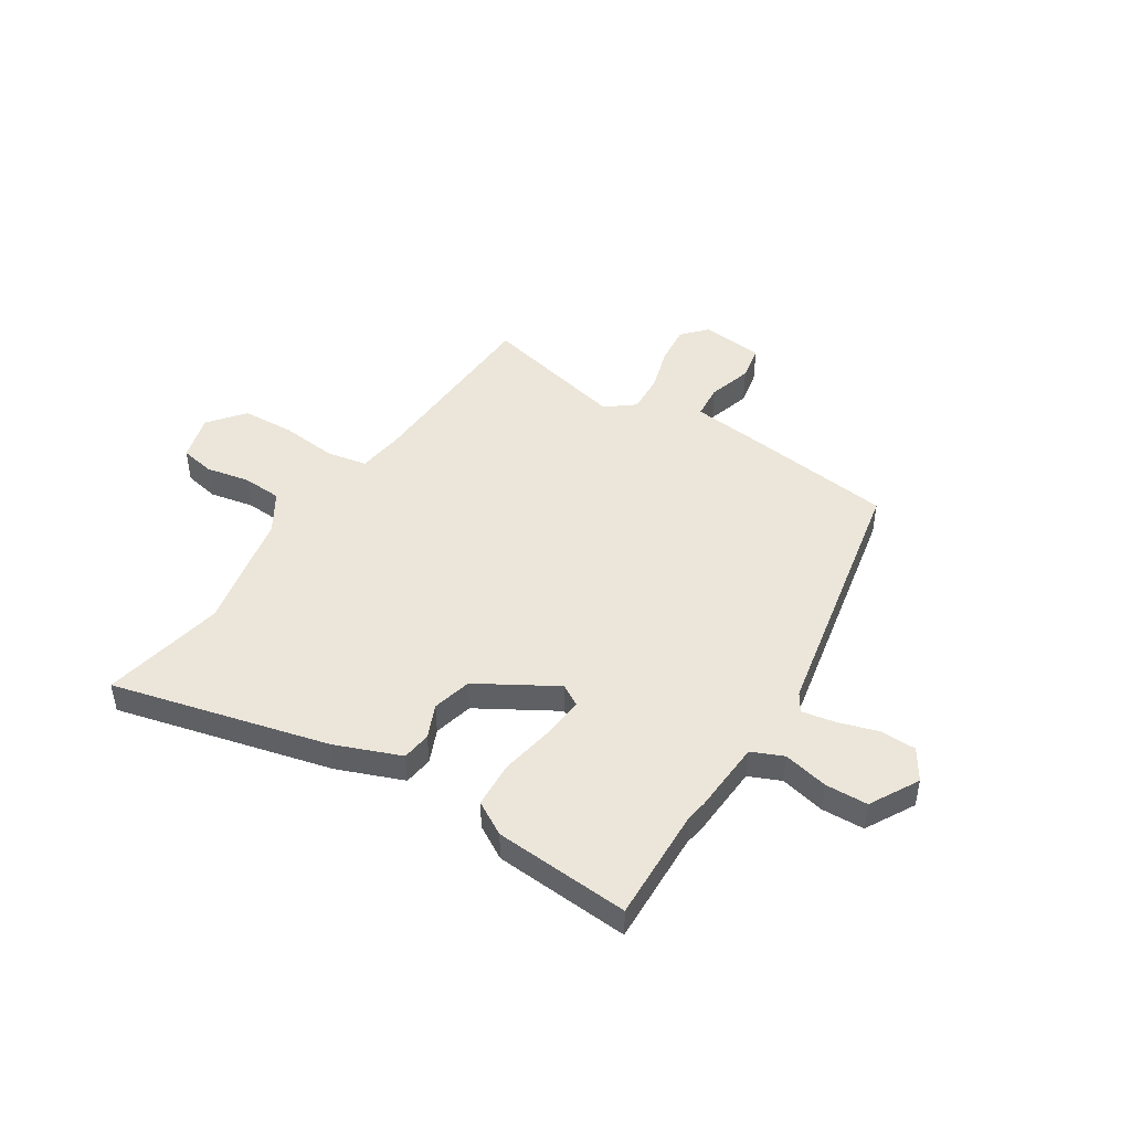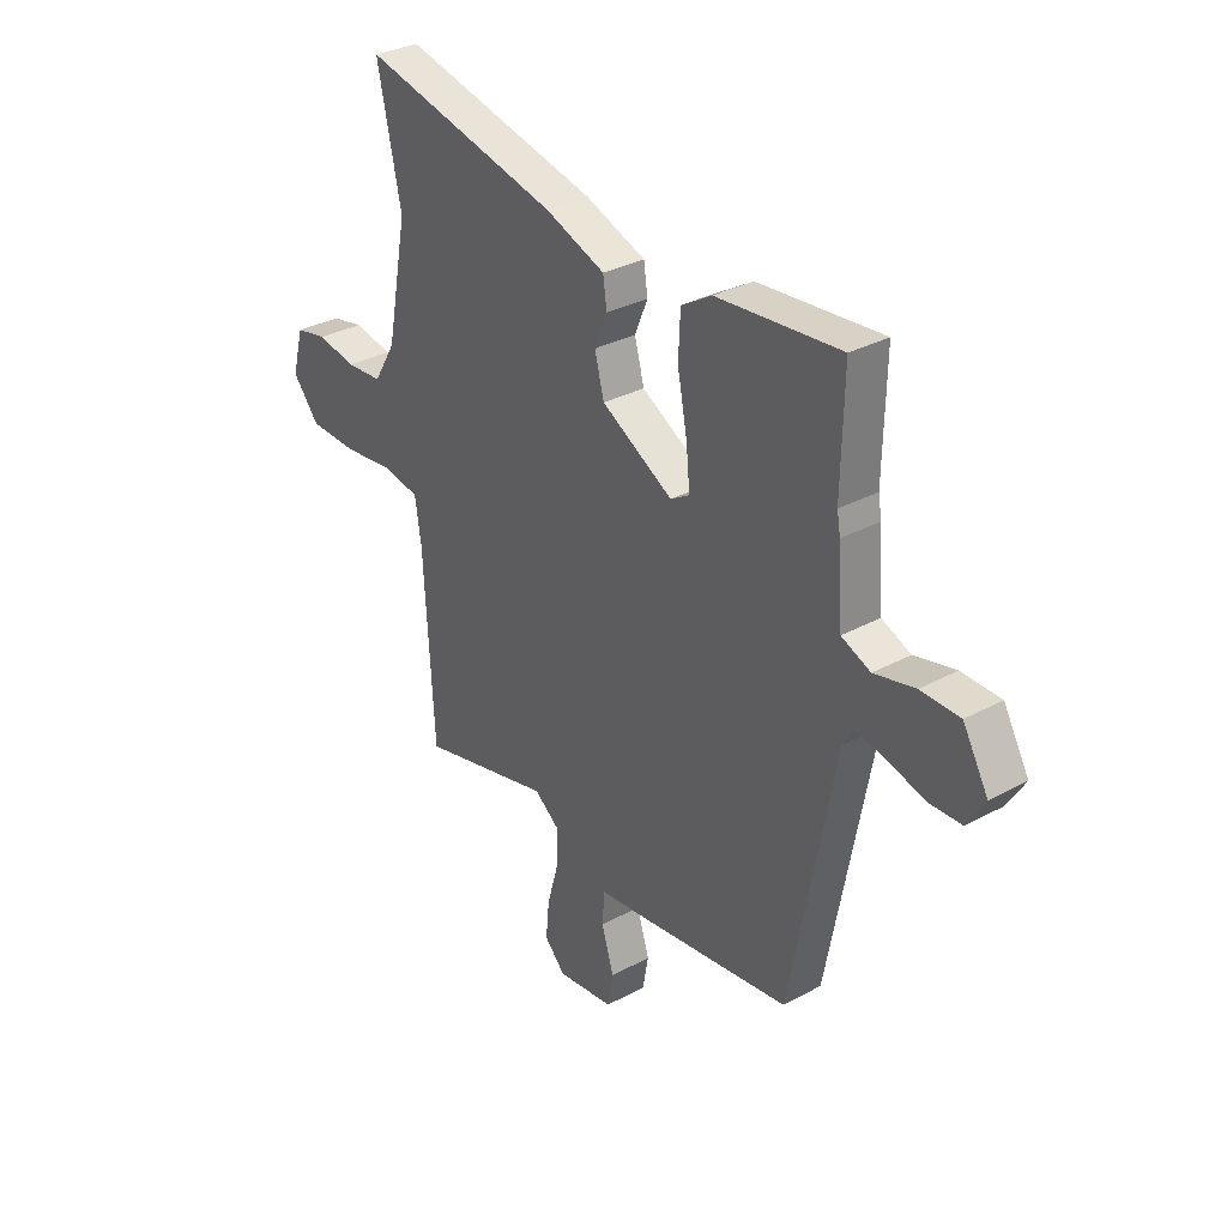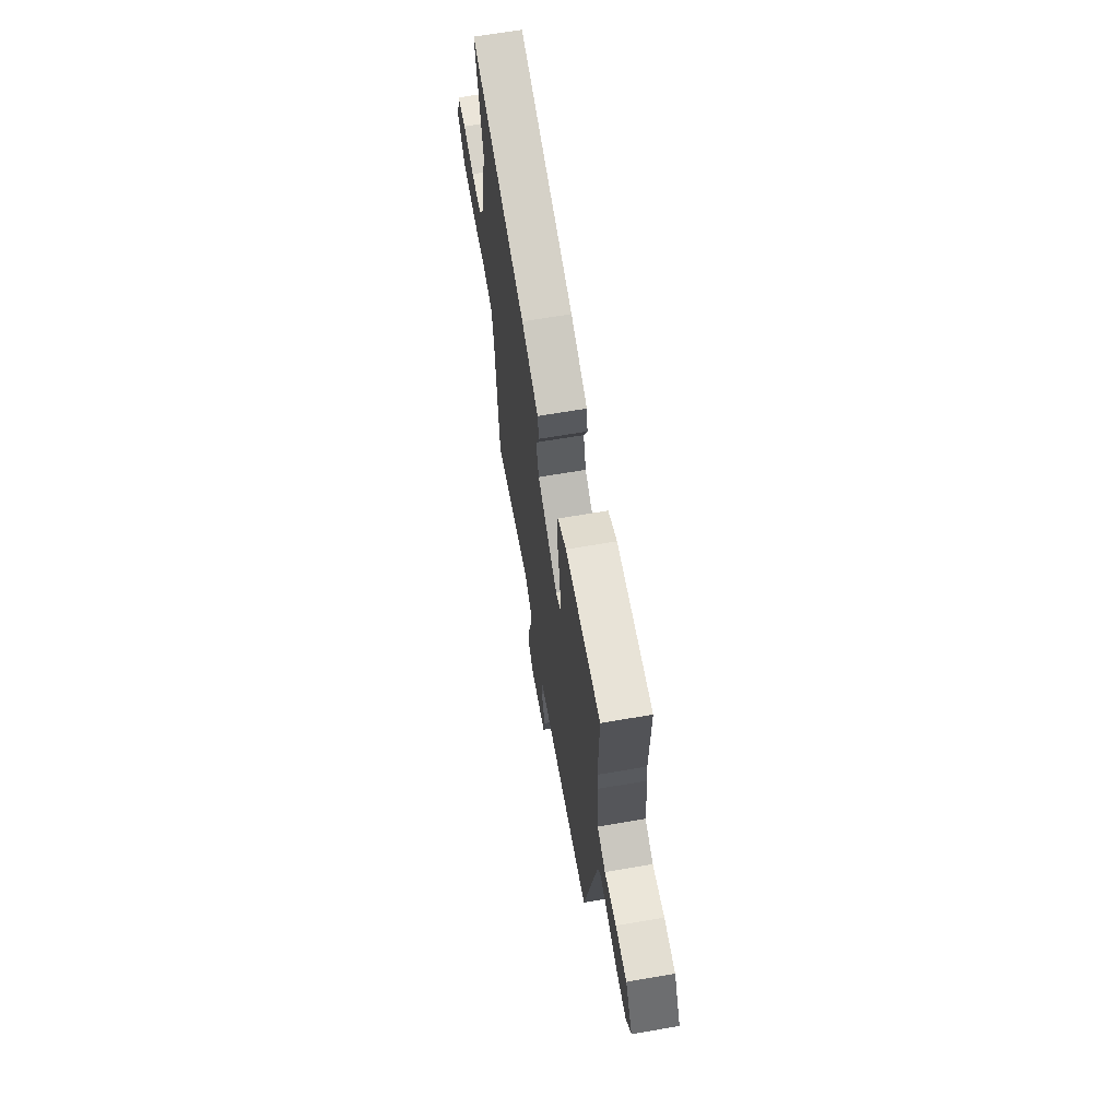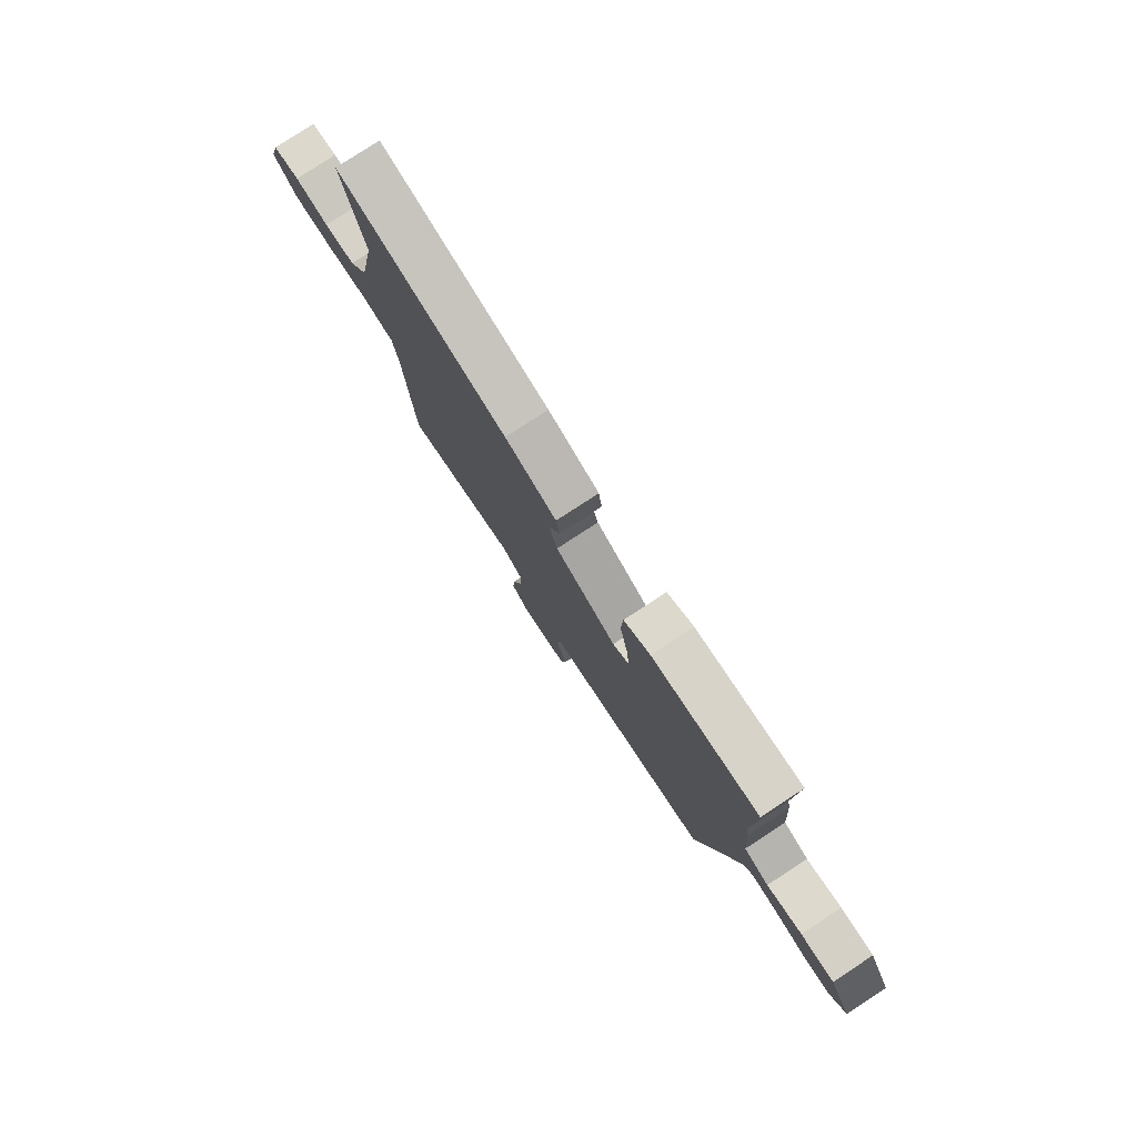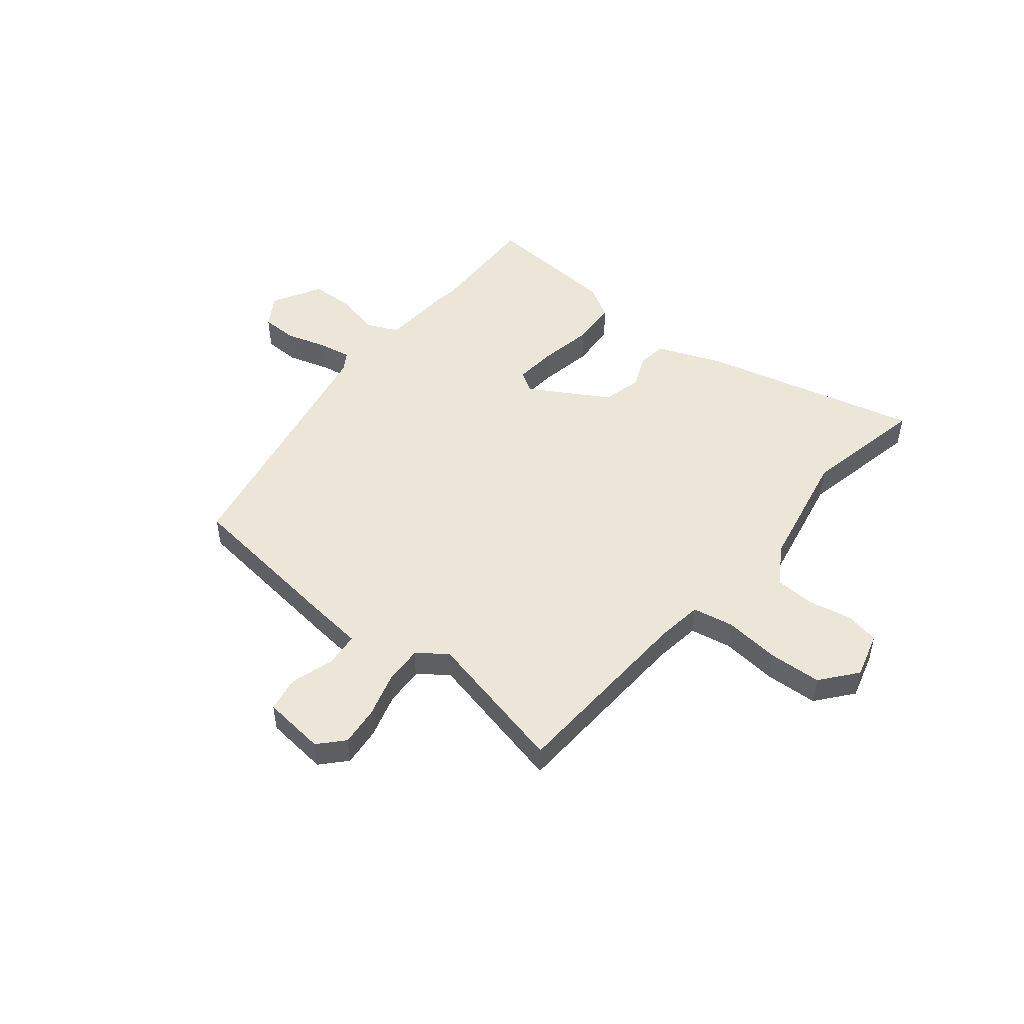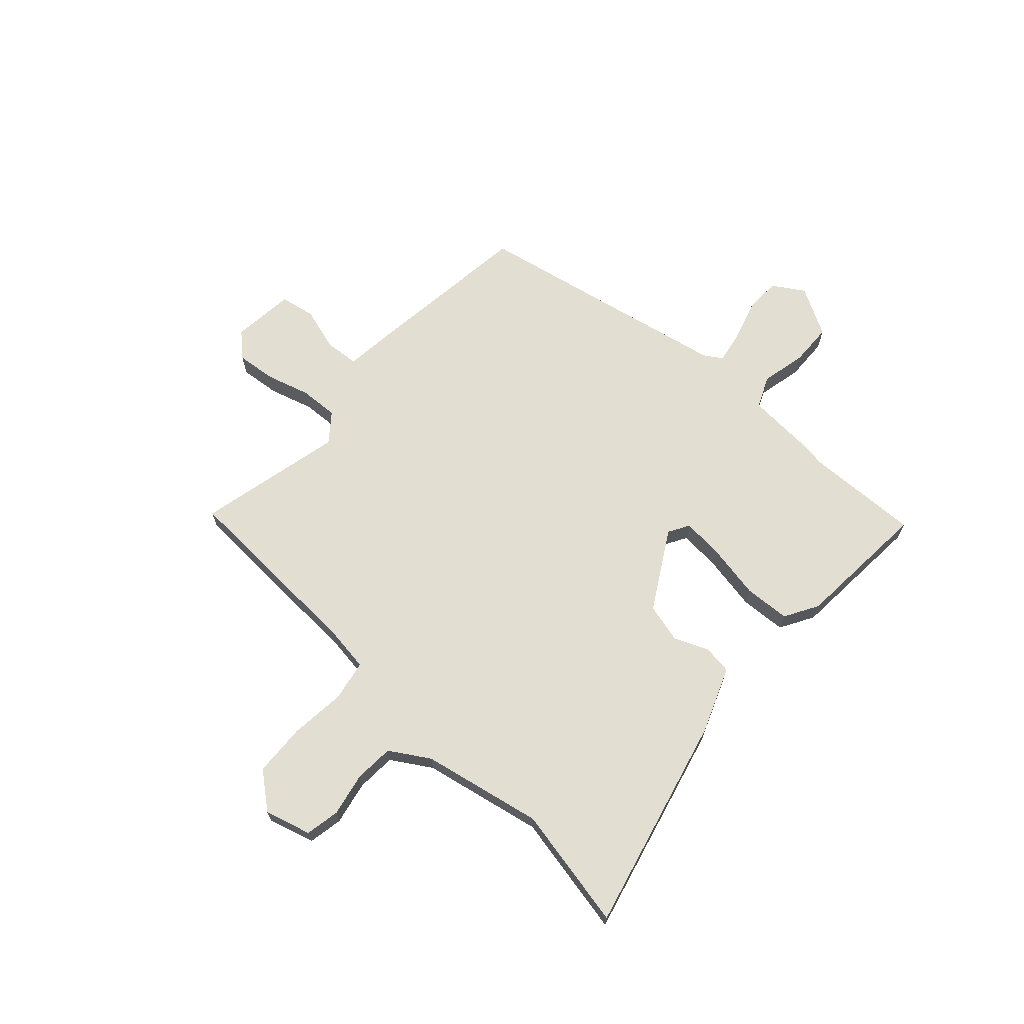
<metadata>
{"format":"obj","ext":"obj","renderer":"f3d","projection":"perspective","resolution":1024,"background":"white","views":[{"elev":46.7,"azim":32.0,"up":"+Y"},{"elev":31.7,"azim":52.5,"up":"+Z"},{"elev":66.3,"azim":80.2,"up":"+Z"},{"elev":79.5,"azim":56.9,"up":"+Z"},{"elev":49.3,"azim":-141.4,"up":"+Y"},{"elev":67.7,"azim":-48.1,"up":"+Y"}]}
</metadata>
<code>
v -0.48 0.07 0.408
v -0.53 0.07 0.643
v -0.115 0.07 0.544
v 0.011 0.07 0.496
v 0.019 0.07 0.44
v -0.008 0.07 0.375
v 0.012 0.07 0.3
v 0.162 0.07 0.214
v 0.202 0.07 0.238
v 0.194 0.07 0.32
v 0.174 0.07 0.423
v 0.178 0.07 0.511
v 0.242 0.07 0.549
v 0.502 0.07 0.57
v 0.497 0.07 0.35
v 0.504 0.07 0.31
v 0.514 0.07 0.17
v 0.575 0.07 0.144
v 0.661 0.07 0.164
v 0.743 0.07 0.162
v 0.796 0.07 0.069
v 0.759 0.07 0.009
v 0.69 0.07 0.007
v 0.612 0.07 0.03
v 0.549 0.07 0.041
v 0.527 0.07 0.006
v 0.433 0.07 -0.494
v 0.116 0.07 -0.535
v 0.011 0.07 -0.547
v 0.006 0.07 -0.613
v 0.032 0.07 -0.697
v 0.02 0.07 -0.764
v -0.1 0.07 -0.778
v -0.143 0.07 -0.732
v -0.136 0.07 -0.656
v -0.112 0.07 -0.571
v -0.109 0.07 -0.497
v -0.163 0.07 -0.455
v -0.443 0.07 -0.522
v -0.464 0.07 -0.151
v -0.477 0.07 -0.064
v -0.555 0.07 -0.05
v -0.662 0.07 -0.062
v -0.763 0.07 -0.058
v -0.819 0.07 0.01
v -0.795 0.07 0.099
v -0.729 0.07 0.112
v -0.646 0.07 0.096
v -0.57 0.07 0.101
v -0.524 0.07 0.177
v -0.48 0 0.408
v -0.53 0 0.643
v -0.115 0 0.544
v 0.011 0 0.496
v 0.019 0 0.44
v -0.008 0 0.375
v 0.012 0 0.3
v 0.162 0 0.214
v 0.202 0 0.238
v 0.194 0 0.32
v 0.174 0 0.423
v 0.178 0 0.511
v 0.242 0 0.549
v 0.502 0 0.57
v 0.497 0 0.35
v 0.504 0 0.31
v 0.514 0 0.17
v 0.575 0 0.144
v 0.661 0 0.164
v 0.743 0 0.162
v 0.796 0 0.069
v 0.759 0 0.009
v 0.69 0 0.007
v 0.612 0 0.03
v 0.549 0 0.041
v 0.527 0 0.006
v 0.433 0 -0.494
v 0.116 0 -0.535
v 0.011 0 -0.547
v 0.006 0 -0.613
v 0.032 0 -0.697
v 0.02 0 -0.764
v -0.1 0 -0.778
v -0.143 0 -0.732
v -0.136 0 -0.656
v -0.112 0 -0.571
v -0.109 0 -0.497
v -0.163 0 -0.455
v -0.443 0 -0.522
v -0.464 0 -0.151
v -0.477 0 -0.064
v -0.555 0 -0.05
v -0.662 0 -0.062
v -0.763 0 -0.058
v -0.819 0 0.01
v -0.795 0 0.099
v -0.729 0 0.112
v -0.646 0 0.096
v -0.57 0 0.101
v -0.524 0 0.177
f 46 47 48
f 45 46 48
f 44 45 48
f 43 44 48
f 42 43 48
f 41 42 48 49
f 38 39 40
f 37 38 40 41
f 34 35 36
f 33 34 36
f 32 33 36
f 31 32 36
f 30 31 36
f 29 30 36 37
f 41 49 50
f 37 41 50
f 29 37 50
f 28 29 50
f 27 28 50
f 26 27 50
f 22 23 24
f 21 22 24
f 20 21 24
f 19 20 24
f 18 19 24
f 17 18 24 25
f 15 16 17
f 13 14 15
f 12 13 15
f 11 12 15
f 10 11 15
f 9 10 15 17
f 17 25 26
f 9 17 26
f 8 9 26
f 4 5 6
f 3 4 6
f 2 3 6
f 1 2 6
f 1 6 7
f 8 26 50 1
f 1 7 8
f 98 97 96
f 98 96 95
f 98 95 94
f 98 94 93
f 98 93 92
f 99 98 92 91
f 90 89 88
f 91 90 88 87
f 86 85 84
f 86 84 83
f 86 83 82
f 86 82 81
f 86 81 80
f 87 86 80 79
f 100 99 91
f 100 91 87
f 100 87 79
f 100 79 78
f 100 78 77
f 100 77 76
f 74 73 72
f 74 72 71
f 74 71 70
f 74 70 69
f 74 69 68
f 75 74 68 67
f 67 66 65
f 65 64 63
f 65 63 62
f 65 62 61
f 65 61 60
f 67 65 60 59
f 76 75 67
f 76 67 59
f 76 59 58
f 56 55 54
f 56 54 53
f 56 53 52
f 56 52 51
f 57 56 51
f 51 100 76 58
f 58 57 51
f 1 51 52 2
f 2 52 53 3
f 3 53 54 4
f 4 54 55 5
f 5 55 56 6
f 6 56 57 7
f 7 57 58 8
f 8 58 59 9
f 9 59 60 10
f 10 60 61 11
f 11 61 62 12
f 12 62 63 13
f 13 63 64 14
f 14 64 65 15
f 15 65 66 16
f 16 66 67 17
f 17 67 68 18
f 18 68 69 19
f 19 69 70 20
f 20 70 71 21
f 21 71 72 22
f 22 72 73 23
f 23 73 74 24
f 24 74 75 25
f 25 75 76 26
f 26 76 77 27
f 27 77 78 28
f 28 78 79 29
f 29 79 80 30
f 30 80 81 31
f 31 81 82 32
f 32 82 83 33
f 33 83 84 34
f 34 84 85 35
f 35 85 86 36
f 36 86 87 37
f 37 87 88 38
f 38 88 89 39
f 39 89 90 40
f 40 90 91 41
f 41 91 92 42
f 42 92 93 43
f 43 93 94 44
f 44 94 95 45
f 45 95 96 46
f 46 96 97 47
f 47 97 98 48
f 48 98 99 49
f 49 99 100 50
f 50 100 51 1

</code>
